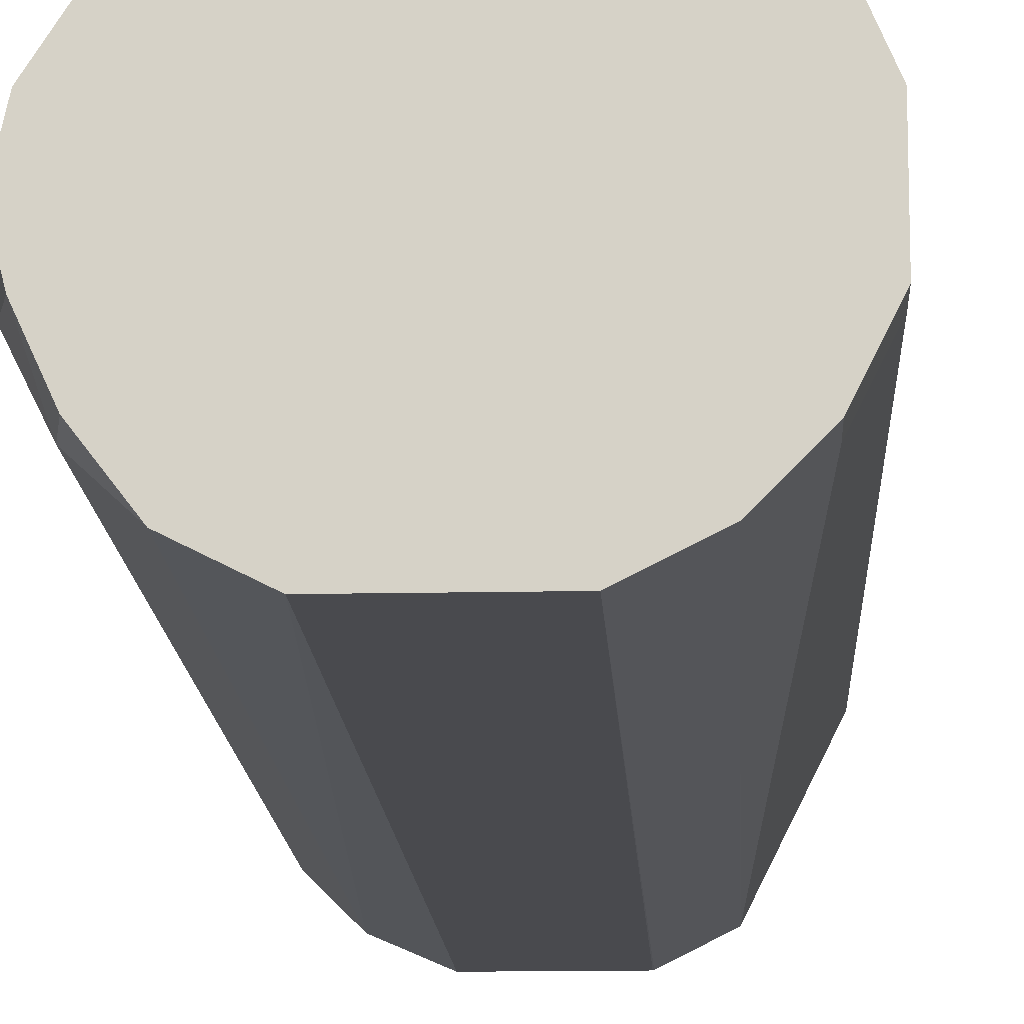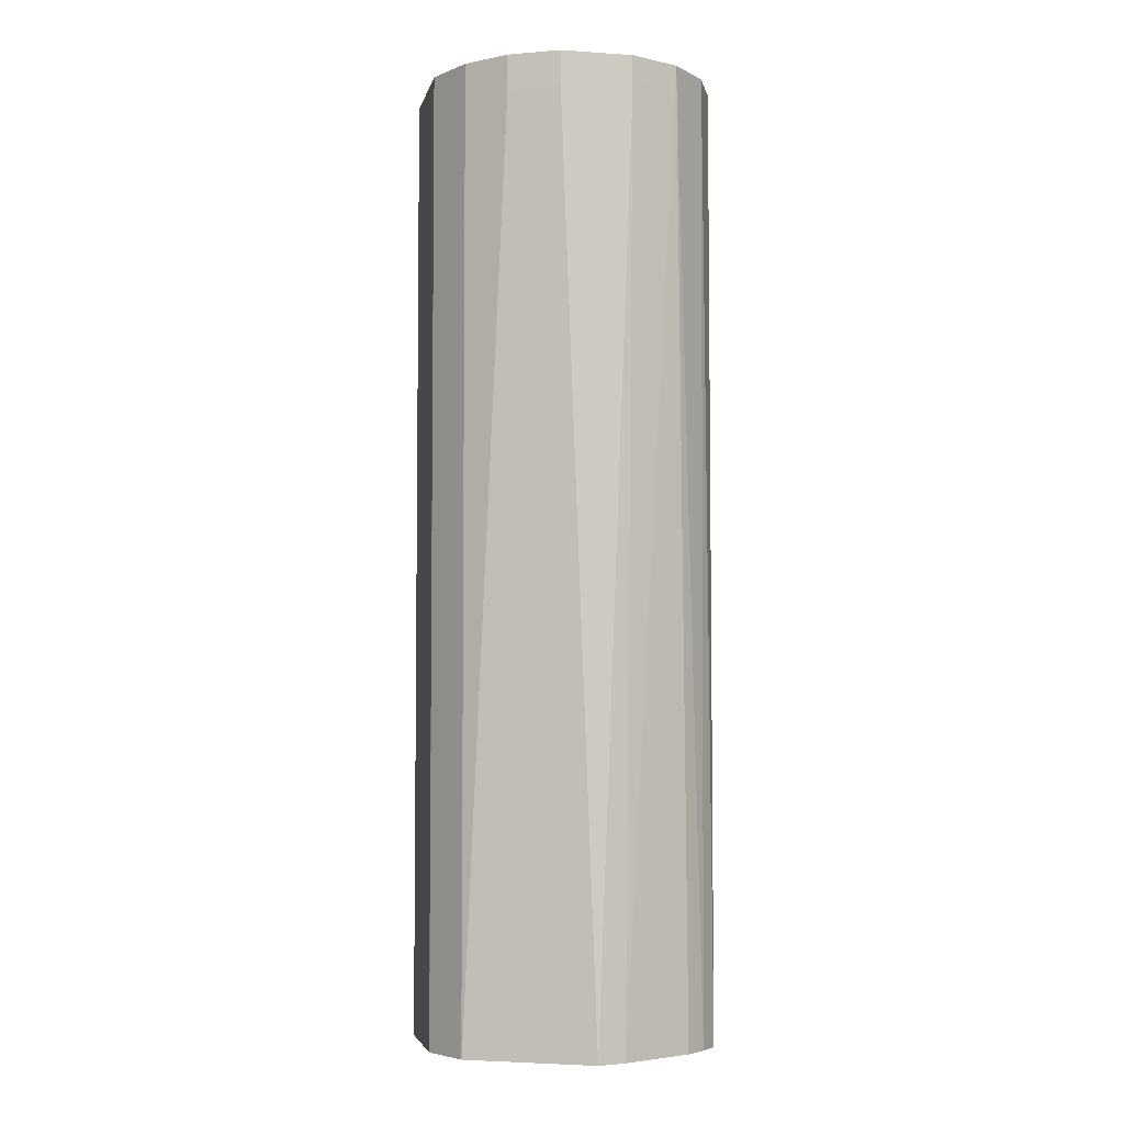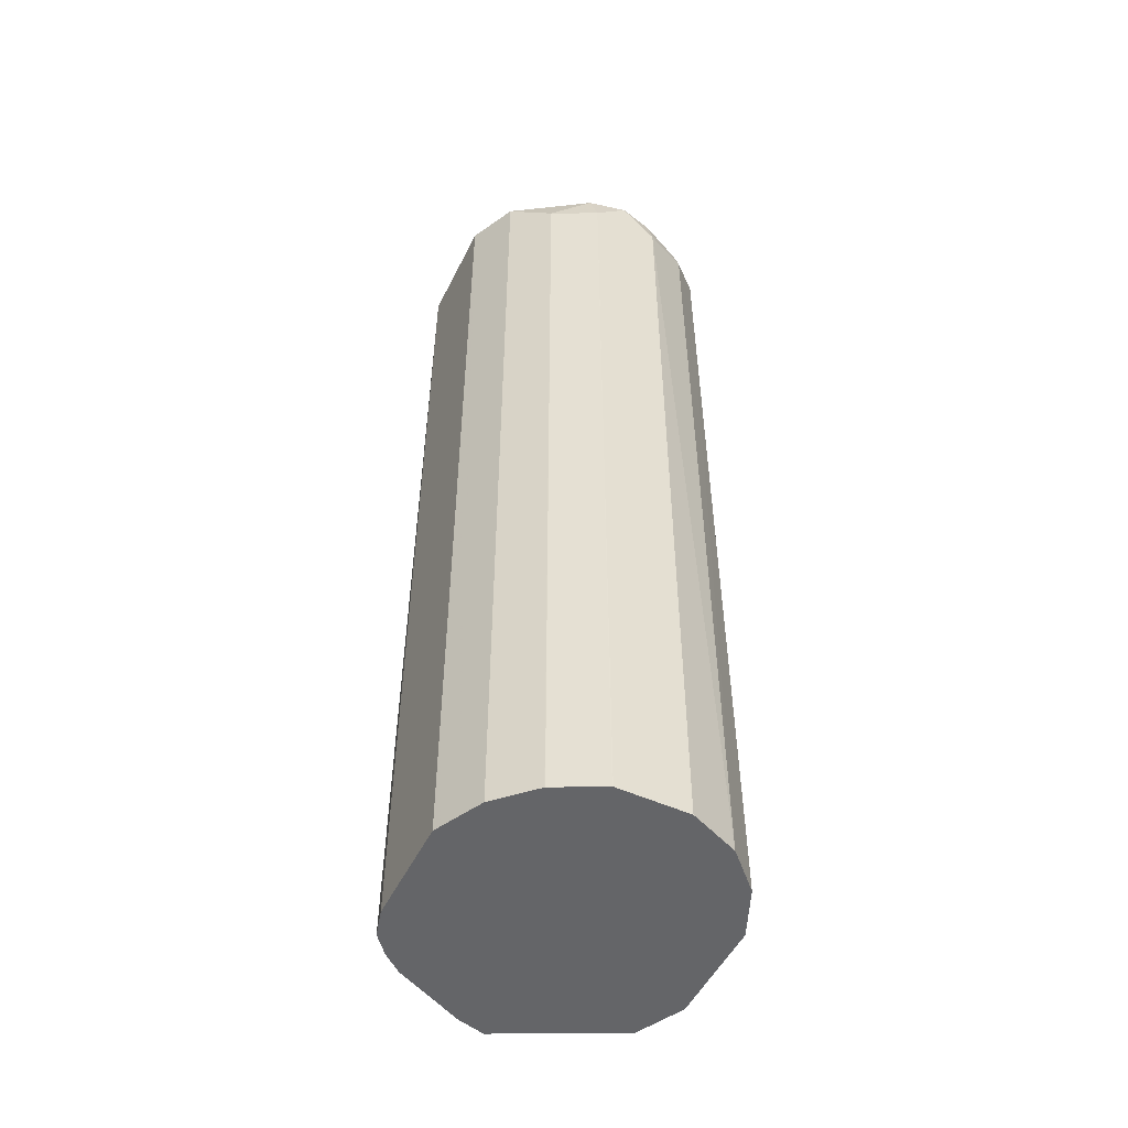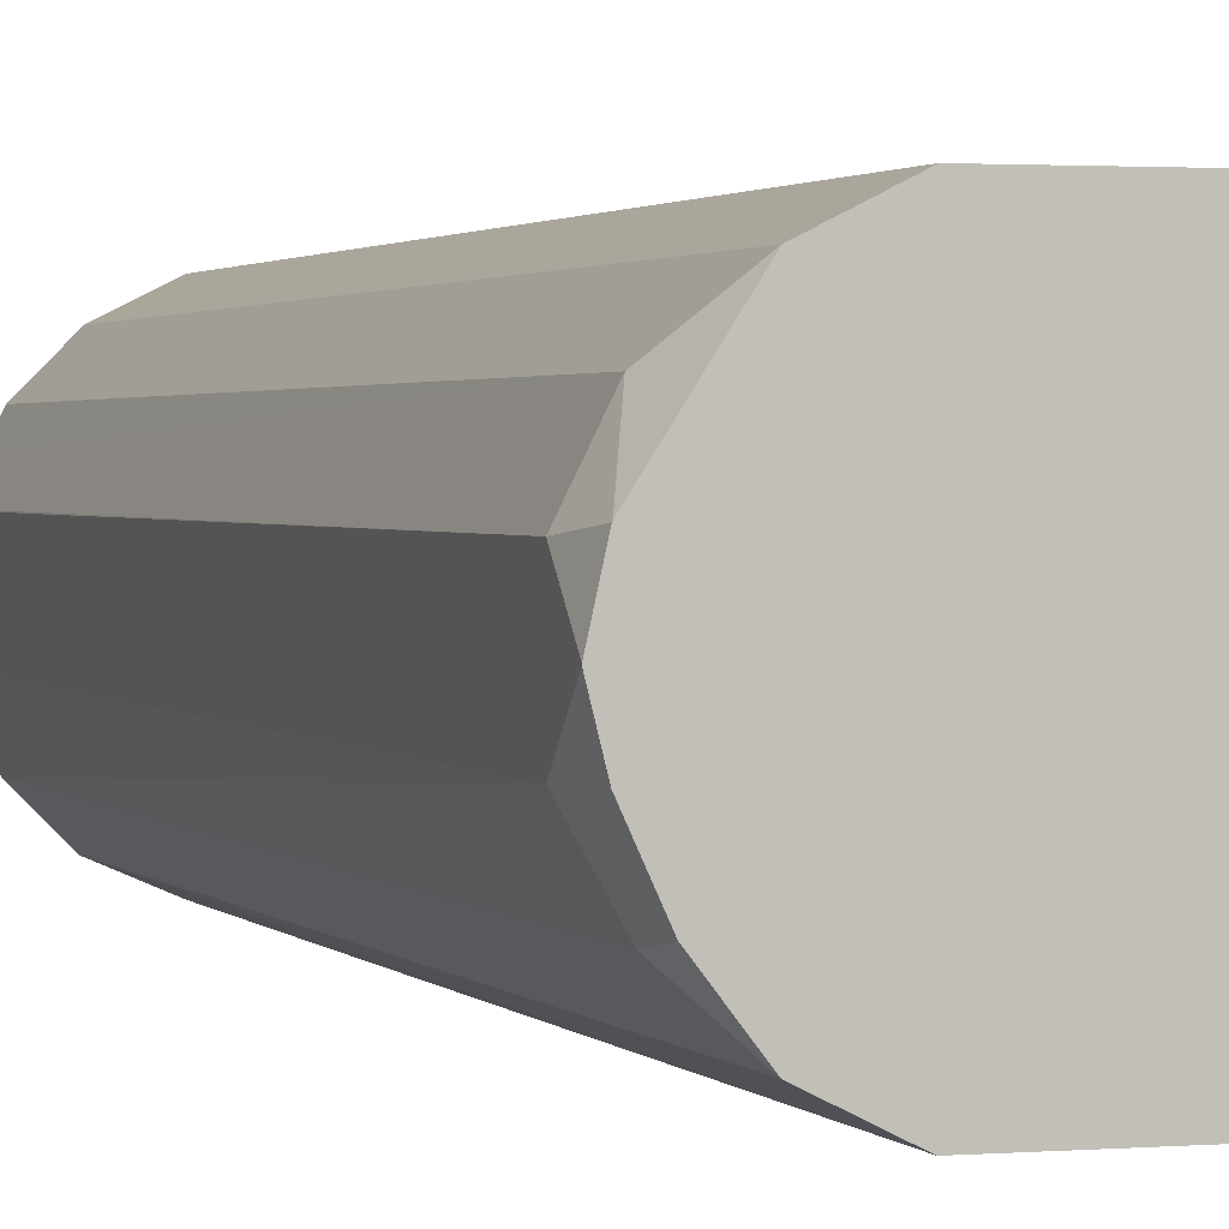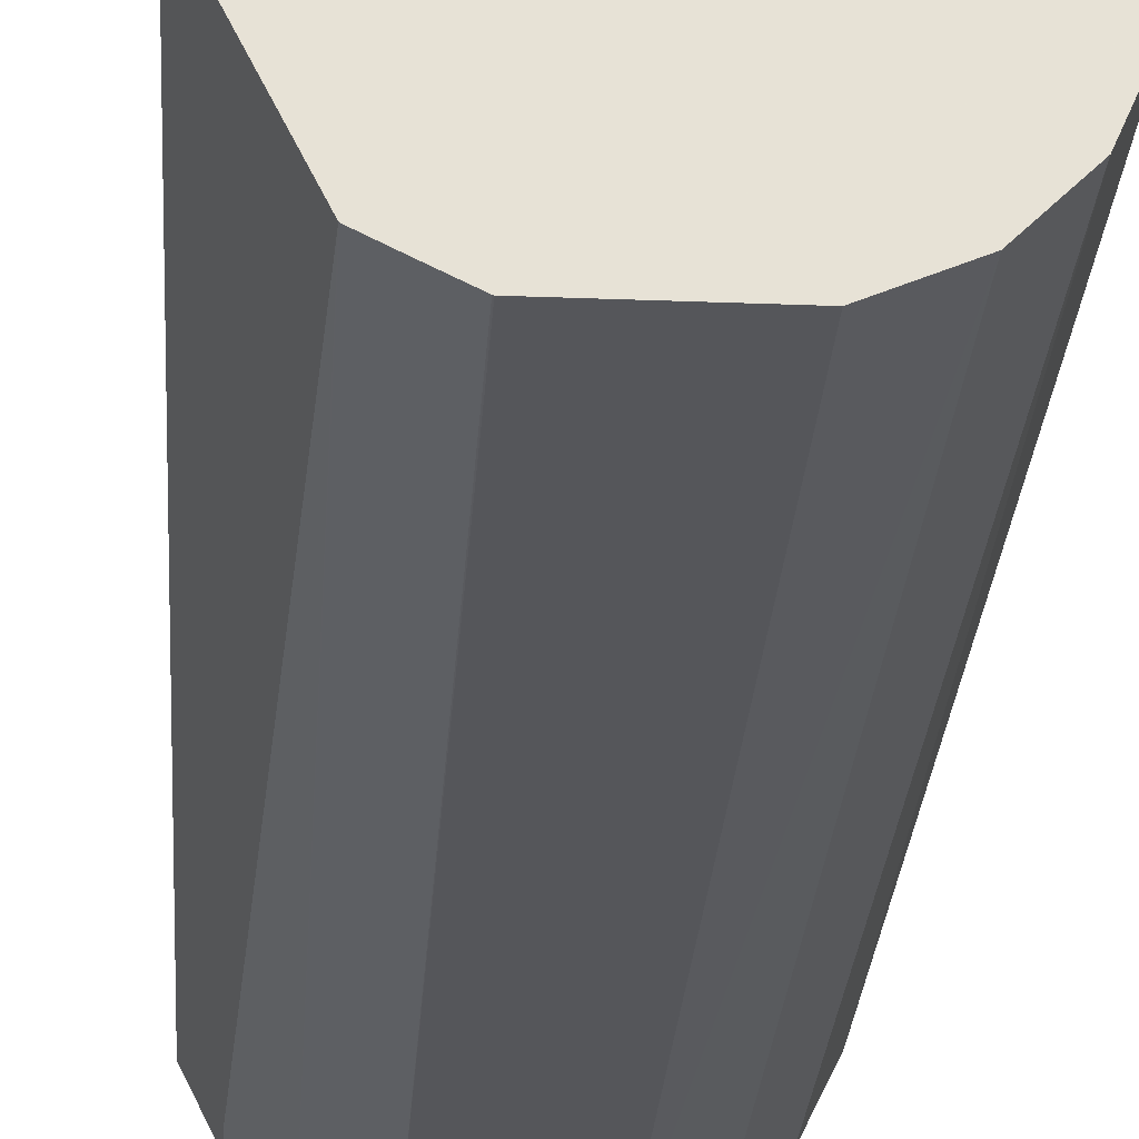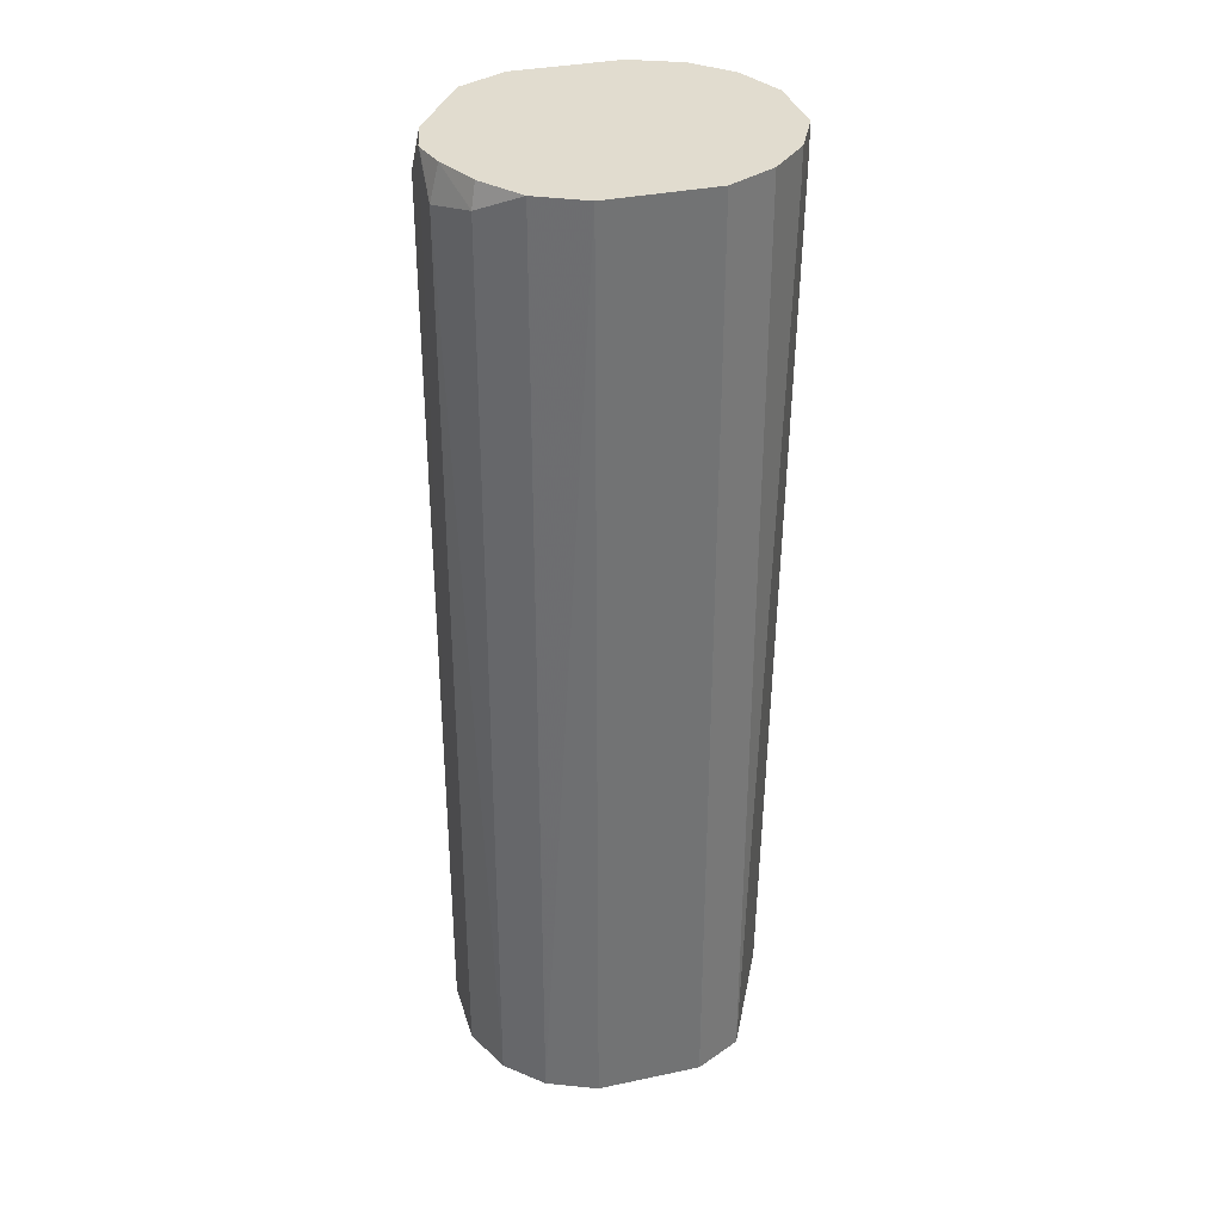
<metadata>
{"format":"obj","ext":"obj","renderer":"f3d","projection":"perspective","resolution":1024,"background":"white","views":[{"elev":-13.4,"azim":-177.2,"up":"+Z"},{"elev":-4.4,"azim":-102.1,"up":"+Y"},{"elev":-51.5,"azim":64.0,"up":"+Y"},{"elev":1.6,"azim":162.6,"up":"+Z"},{"elev":-26.0,"azim":-3.6,"up":"+Z"},{"elev":34.4,"azim":164.1,"up":"+Y"}]}
</metadata>
<code>
v 0.4207 -0.05281 -0.01764
v 0.4207 -0.05281 0.0174
v 0.4101 -0.05281 -0.04211
v 0.4206 0.4031 -0.01751
v 0.4206 0.4204 0
v 0.4206 -0.05281 0.01779
v 0.4206 0.4204 0.0002062
v 0.4206 0.4031 0.01751
v 0.3926 -0.05281 -0.05962
v 0.3914 0.4204 -0.05841
v 0.4089 0.4089 -0.04088
v 0.4163 0.4204 -0.01731
v 0.4204 0.4204 -0.001045
v 0.4149 -0.05281 0.02927
v 0.4163 0.4204 0.01969
v 0.4089 0.4031 0.04088
v 0.3681 -0.05281 -0.07021
v 0.368 0.4204 -0.0701
v 0.3685 0.4204 -0.06989
v 0.4066 0.4204 -0.03859
v 0.409 -0.05281 0.04084
v 0.4161 0.4204 0.01997
v 0.3914 0.4204 0.05841
v 0.4088 -0.05281 0.04106
v 0.3156 -0.05281 -0.07021
v 0.3155 0.4204 -0.0701
v 0.368 0.4204 0.0701
v 0.3798 -0.05281 0.06432
v 0.3913 -0.05281 0.05858
v 0.3152 -0.05281 -0.0701
v 0.3153 0.4204 -0.07003
v 0.3155 0.4204 0.0701
v 0.368 -0.05281 0.07021
v 0.3037 -0.05281 -0.06437
v 0.2921 0.4204 -0.05841
v 0.291 0.4204 0.05954
v 0.3017 -0.05281 0.06637
v 0.3155 -0.05281 0.07021
v 0.2921 -0.05281 -0.05849
v 0.2746 0.4204 -0.04088
v 0.2919 -0.05281 -0.0583
v 0.2735 0.4204 0.04201
v 0.2921 -0.05281 0.05841
v 0.2746 0.4031 -0.04088
v 0.2745 0.4204 -0.04075
v 0.2862 -0.05281 -0.04684
v 0.2629 0.4204 0.01751
v 0.2629 0.4031 0.01751
v 0.2666 -0.05281 0.01379
v 0.2842 -0.05281 0.04884
v 0.2629 0.4031 -0.01751
v 0.2687 0.4204 -0.02906
v 0.2628 -0.05281 -0
v 0.2629 0.4204 -0.01751
f 25 30 26
f 16 24 21
f 17 25 26
f 27 32 38
f 17 26 18
f 23 28 29
f 23 29 24
f 26 30 31
f 16 23 24
f 23 27 28
f 16 22 23
f 9 17 18
f 14 16 21
f 11 20 12
f 10 20 11
f 9 19 10
f 9 18 19
f 8 15 16
f 7 15 8
f 27 38 33
f 5 15 7
f 6 8 14
f 15 22 16
f 27 33 28
f 44 52 45
f 31 34 35
f 5 22 15
f 51 53 54
f 51 54 52
f 48 53 49
f 47 53 48
f 47 54 53
f 46 53 51
f 44 46 51
f 44 51 52
f 42 50 43
f 42 49 50
f 42 48 49
f 42 47 48
f 41 46 44
f 40 44 45
f 40 41 44
f 36 43 37
f 36 42 43
f 35 41 40
f 35 39 41
f 34 39 35
f 32 37 38
f 32 36 37
f 30 34 31
f 5 23 22
f 8 16 14
f 5 32 27
f 1 3 4
f 1 9 3
f 1 17 9
f 1 25 17
f 1 30 25
f 1 34 30
f 1 39 34
f 1 41 39
f 1 46 41
f 1 53 46
f 1 49 53
f 1 50 49
f 1 43 50
f 1 37 43
f 1 38 37
f 1 33 38
f 1 28 33
f 1 24 29
f 1 21 24
f 1 14 21
f 1 6 14
f 1 2 6
f 5 27 23
f 1 4 5
f 1 5 7
f 1 29 28
f 2 7 8
f 5 36 32
f 1 7 2
f 5 42 36
f 5 47 42
f 5 52 54
f 5 45 52
f 5 40 45
f 5 35 40
f 5 31 35
f 5 26 31
f 5 18 26
f 5 54 47
f 5 10 19
f 5 19 18
f 3 10 11
f 2 8 6
f 4 11 12
f 4 12 13
f 3 11 4
f 4 13 5
f 5 13 12
f 5 12 20
f 5 20 10
f 3 9 10

</code>
